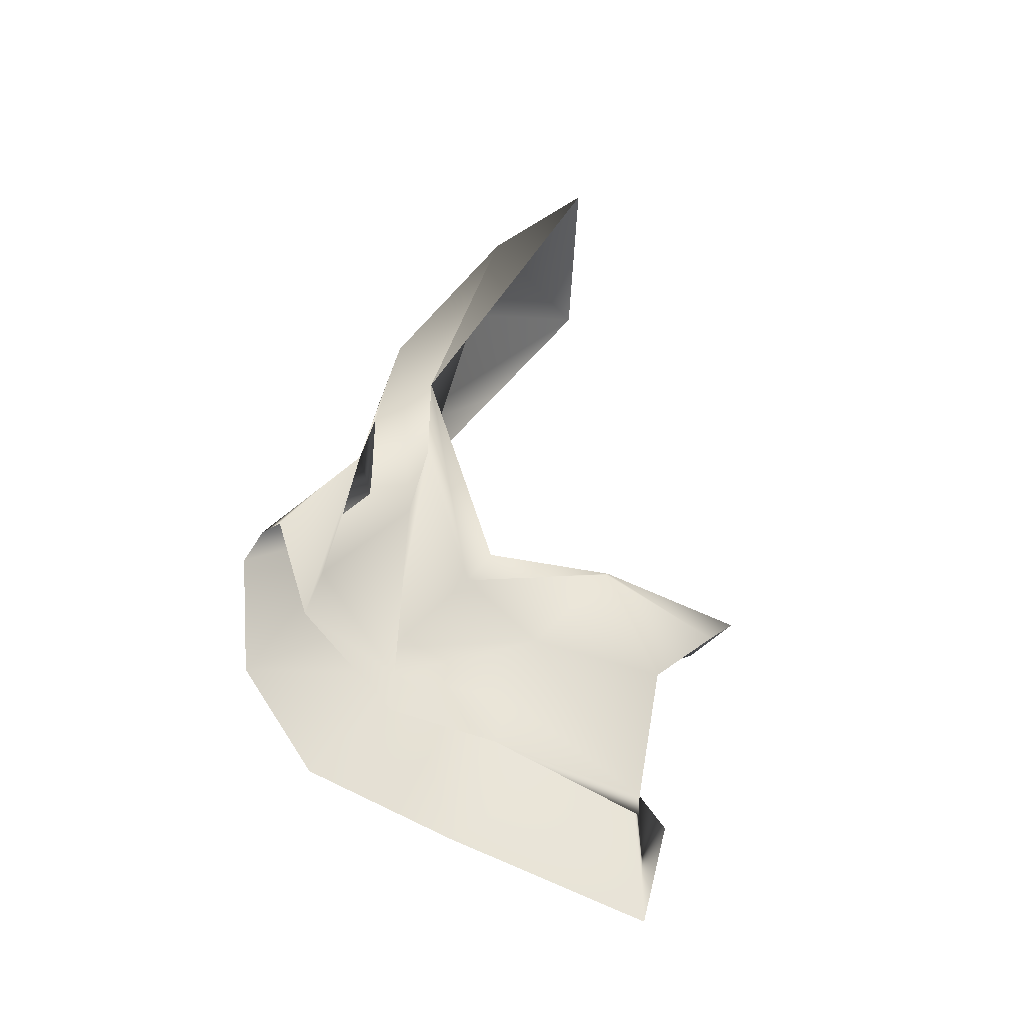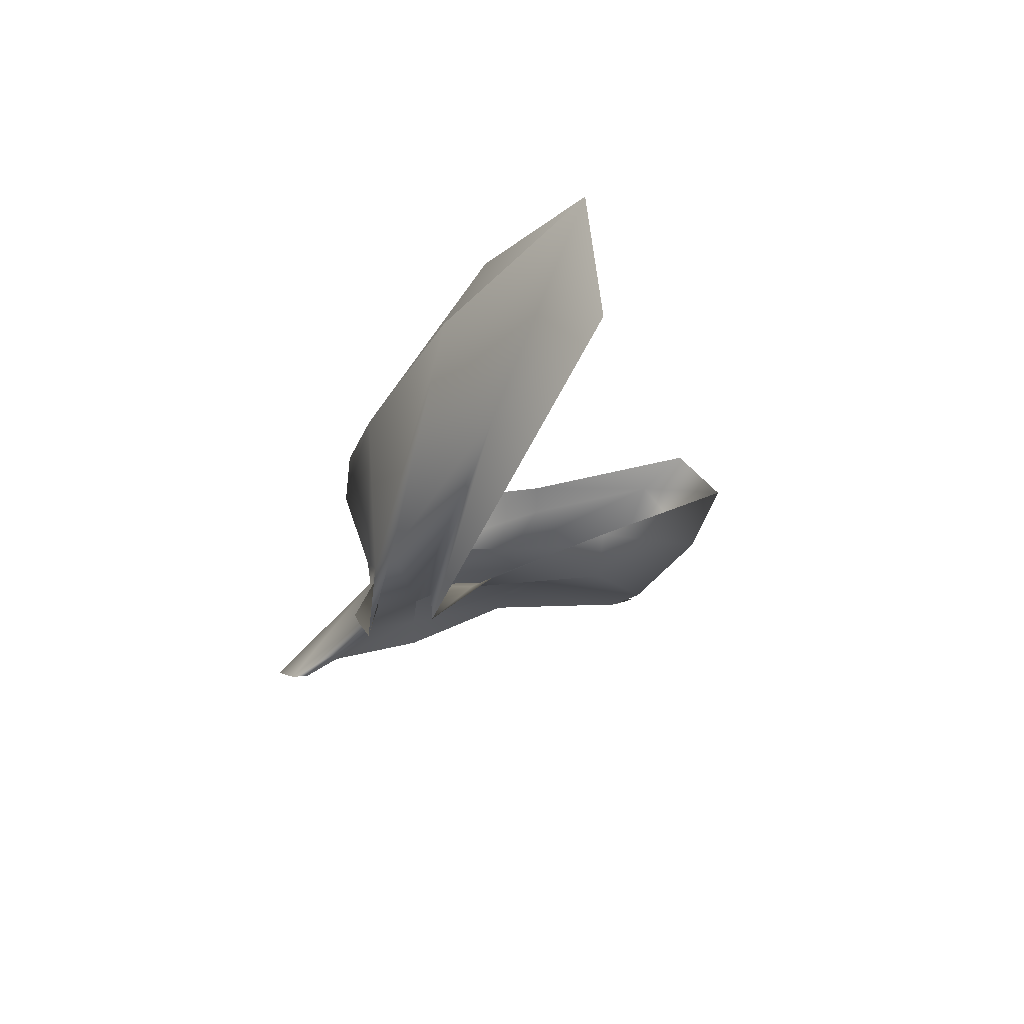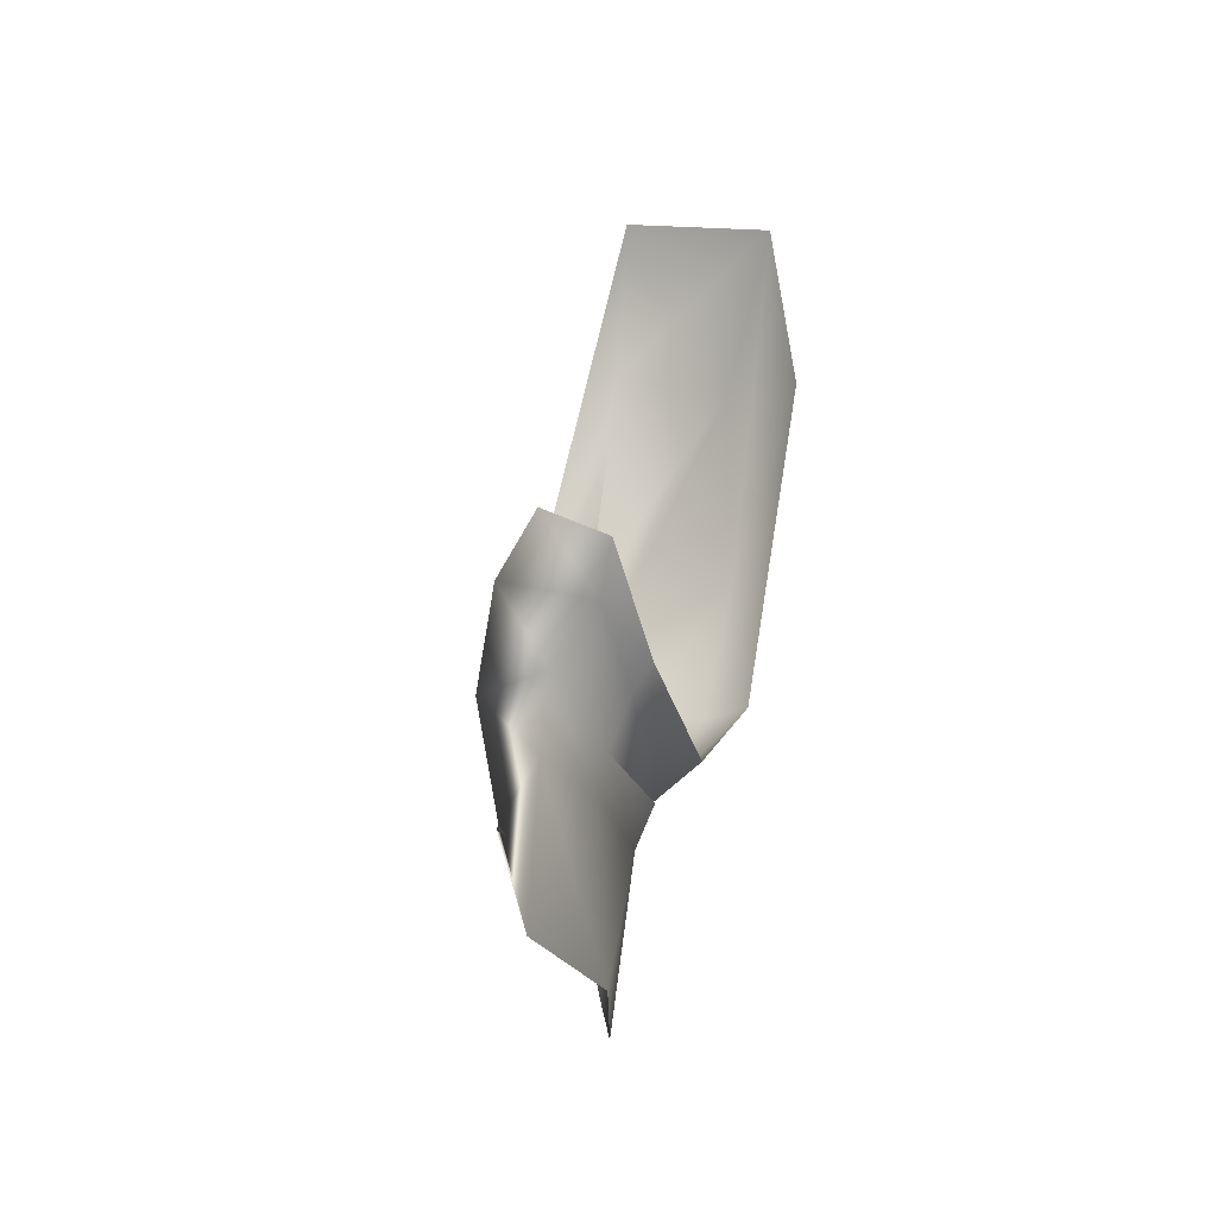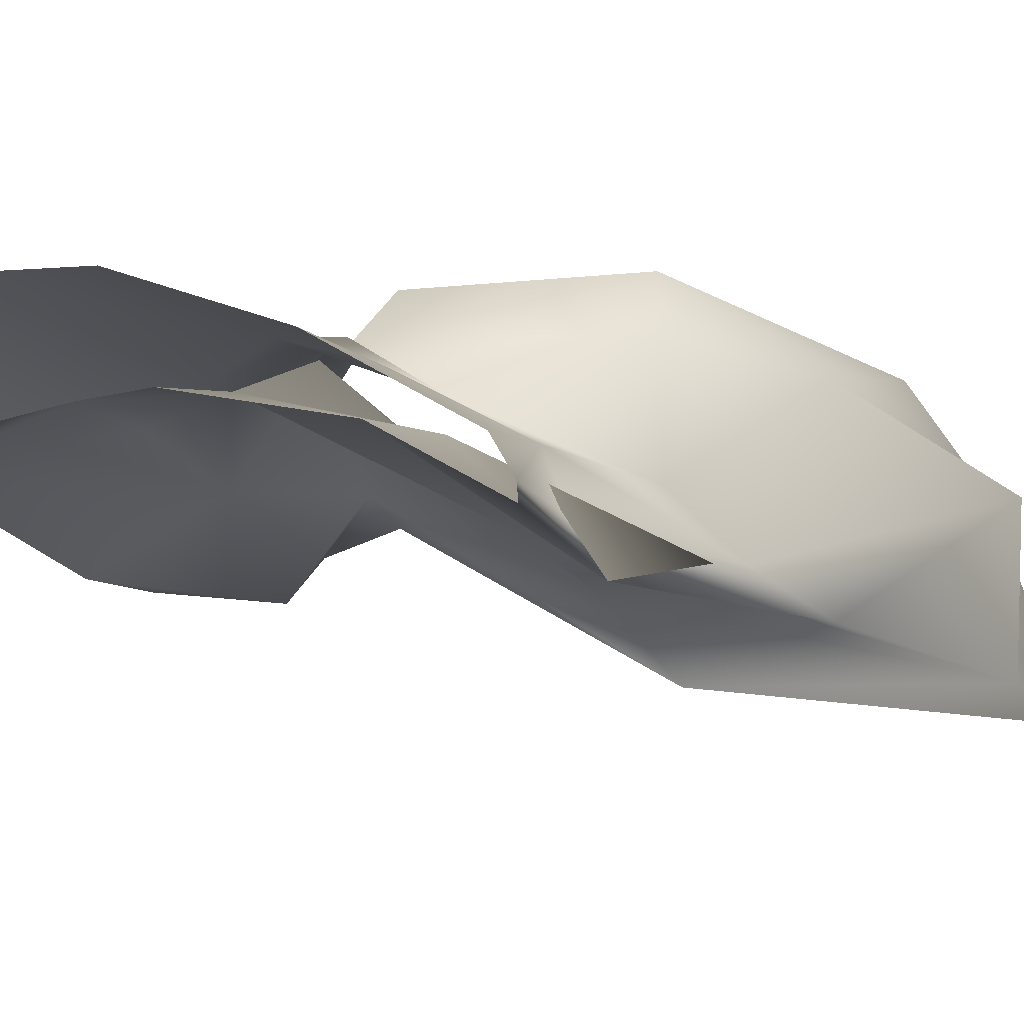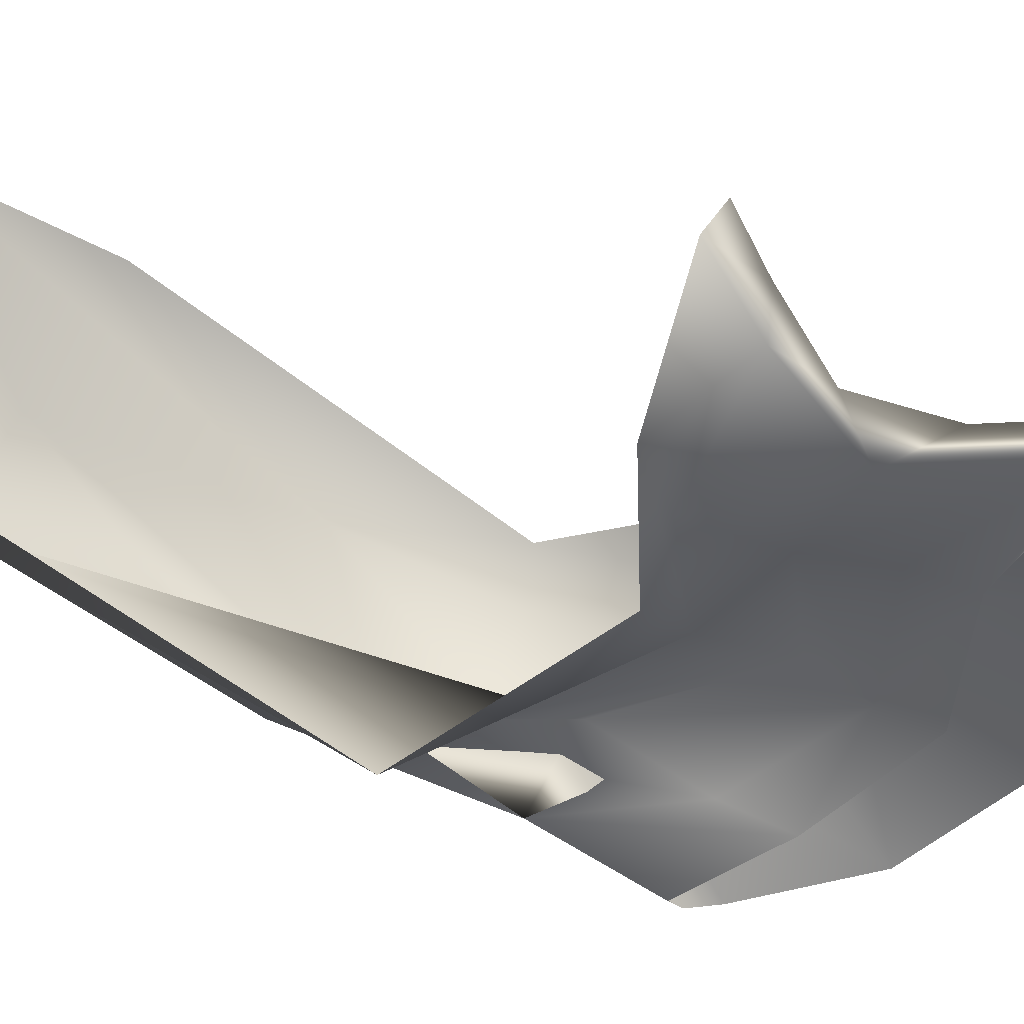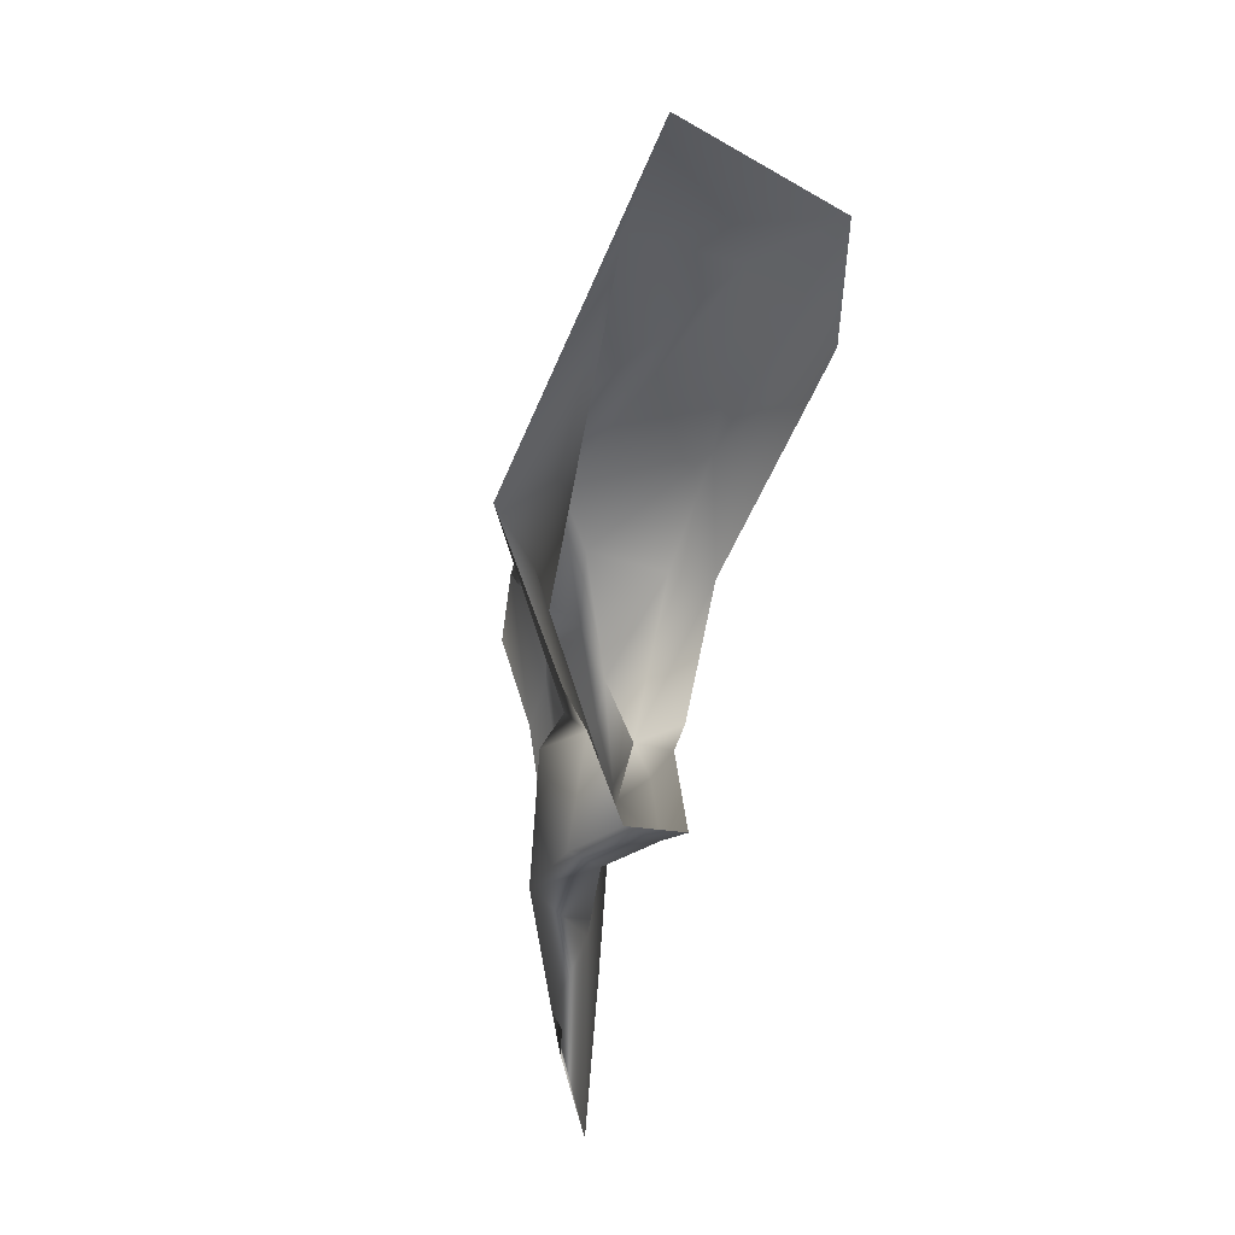
<metadata>
{"format":"obj","ext":"obj","renderer":"f3d","projection":"perspective","resolution":1024,"background":"white","views":[{"elev":-25.2,"azim":-164.9,"up":"+Y"},{"elev":75.5,"azim":-165.9,"up":"+Y"},{"elev":-43.9,"azim":-49.9,"up":"+Y"},{"elev":-47.9,"azim":63.0,"up":"+Z"},{"elev":-11.1,"azim":-86.8,"up":"+Z"},{"elev":14.2,"azim":-64.6,"up":"+Y"}]}
</metadata>
<code>
g default
v 0.1759 1.266 0.9645
v 0.1887 1.253 0.9648
v 0.08907 1.458 1.069
v 0.1371 1.385 1.105
v 0.05672 1.169 1.048
v 0.06603 1.137 1.051
v 0.03397 1.257 1.08
v 0.05234 1.251 1.093
v 0.171 1.182 0.9918
v 0.1439 1.205 0.9981
v 0.1139 1.27 1.02
v 0.149 1.252 1.049
v 0.1458 1.353 1.002
v 0.1593 1.306 1.007
v 0.05568 1.223 1.038
v 0.06657 1.23 1.057
v 0.1507 1.235 1.016
v 0.1465 1.243 1.031
v 0.1889 1.215 0.9727
v 0.1128 1.198 1.023
v 0.07544 1.27 1.048
v 0.1784 1.296 1.047
v 0.1299 1.165 1.026
v 0.1703 1.236 0.9784
v 0.128 1.327 0.9876
v 0.1064 1.257 1.064
v 0.1398 1.283 1.001
v 0.1523 1.263 1.017
v 0.09922 1.238 1.03
v 0.1111 1.235 1.042
v 0.1061 1.428 1.12
v 0.1817 1.262 0.9633
v 0.153 1.329 1
v 0.1679 1.343 1.05
v 0.06364 1.242 1.079
v 0.1468 1.244 1.031
v 0.1174 1.42 1.041
v 0.03901 1.244 1.059
v 0.122 1.259 1.017
v 0.1048 1.247 1.056
v 0.1329 1.306 1
v 0.1752 1.298 1.031
v 0.07306 1.263 1.033
v 0.1426 1.409 1.072
v 0.1526 1.297 0.9808
v 0.06425 1.179 1.041
v 0.145 1.22 1.004
v 0.1596 1.279 1.004
v 0.07049 1.204 1.05
v 0.1462 1.228 1.023
v 0.1674 1.255 0.9865
v 0.1584 1.245 1.011
v 0.1083 1.215 1.028
v 0.1139 1.222 1.035
v 0.1531 1.289 0.9944
g Nasalis_Left1_Mesh group1
f 32 1 45 55
f 46 5 6 49
f 45 1 24 51
f 19 2 48 52
f 20 5 46 53
f 26 8 35 40
f 37 3 31 44
f 35 8 7 38
f 39 11 25 41
f 34 4 22 42
f 38 7 21 43
f 49 6 23 54
f 24 10 47 51
f 28 18 50 52
f 29 17 47 53
f 30 18 36 40
f 25 3 37 41
f 22 12 36 42
f 21 11 39 43
f 23 9 50 54
f 33 14 48 55
f 31 4 34 44
f 35 16 30 40
f 44 33 13 37
f 38 15 16 35
f 41 27 17 39
f 42 28 14 34
f 43 29 15 38
f 36 12 26 40
f 37 13 27 41
f 36 18 28 42
f 39 17 29 43
f 34 14 33 44
f 45 13 33 55
f 49 16 15 46
f 51 27 13 45
f 48 14 28 52
f 46 15 29 53
f 54 30 16 49
f 47 17 27 51
f 50 9 19 52
f 47 10 20 53
f 50 18 30 54
f 48 2 32 55

</code>
